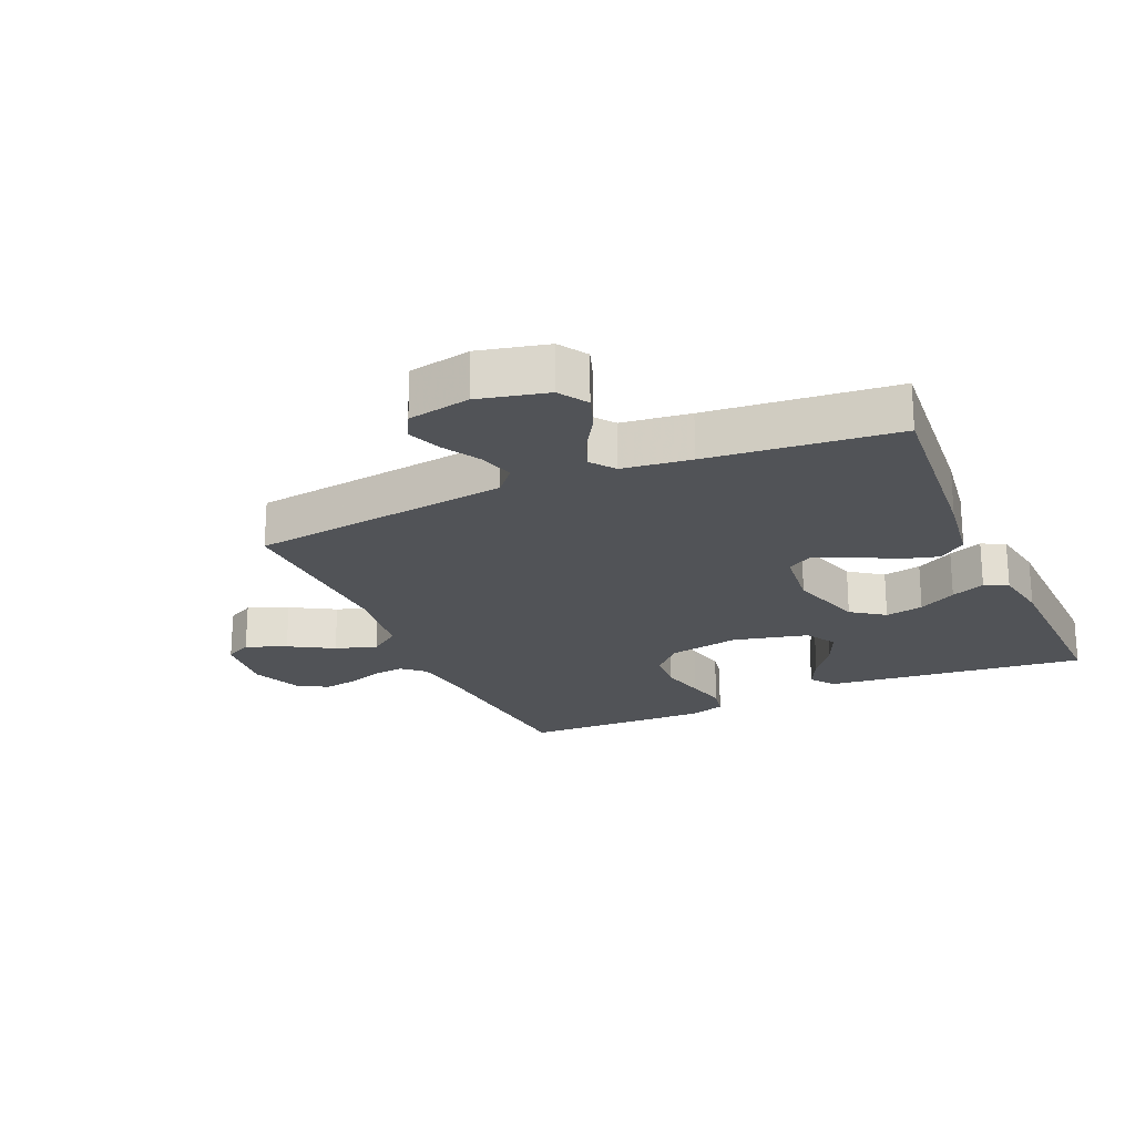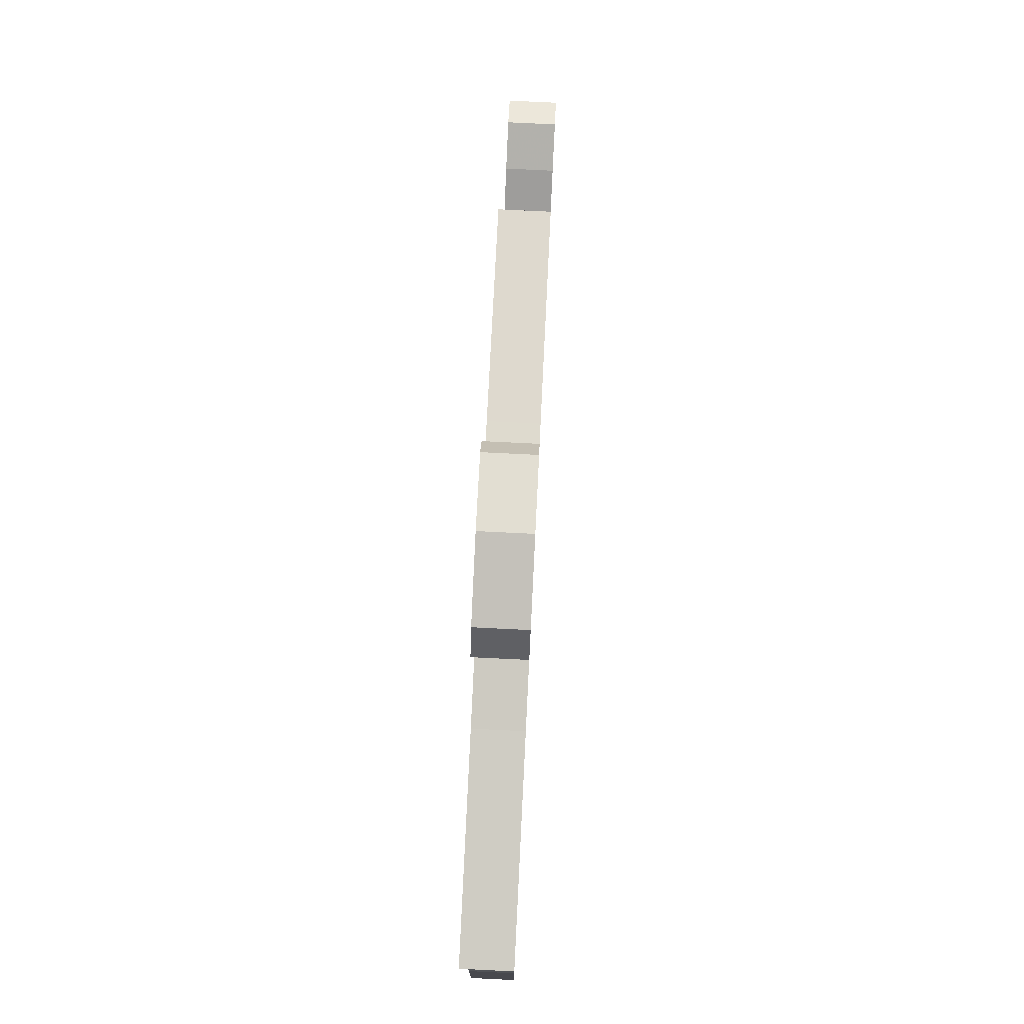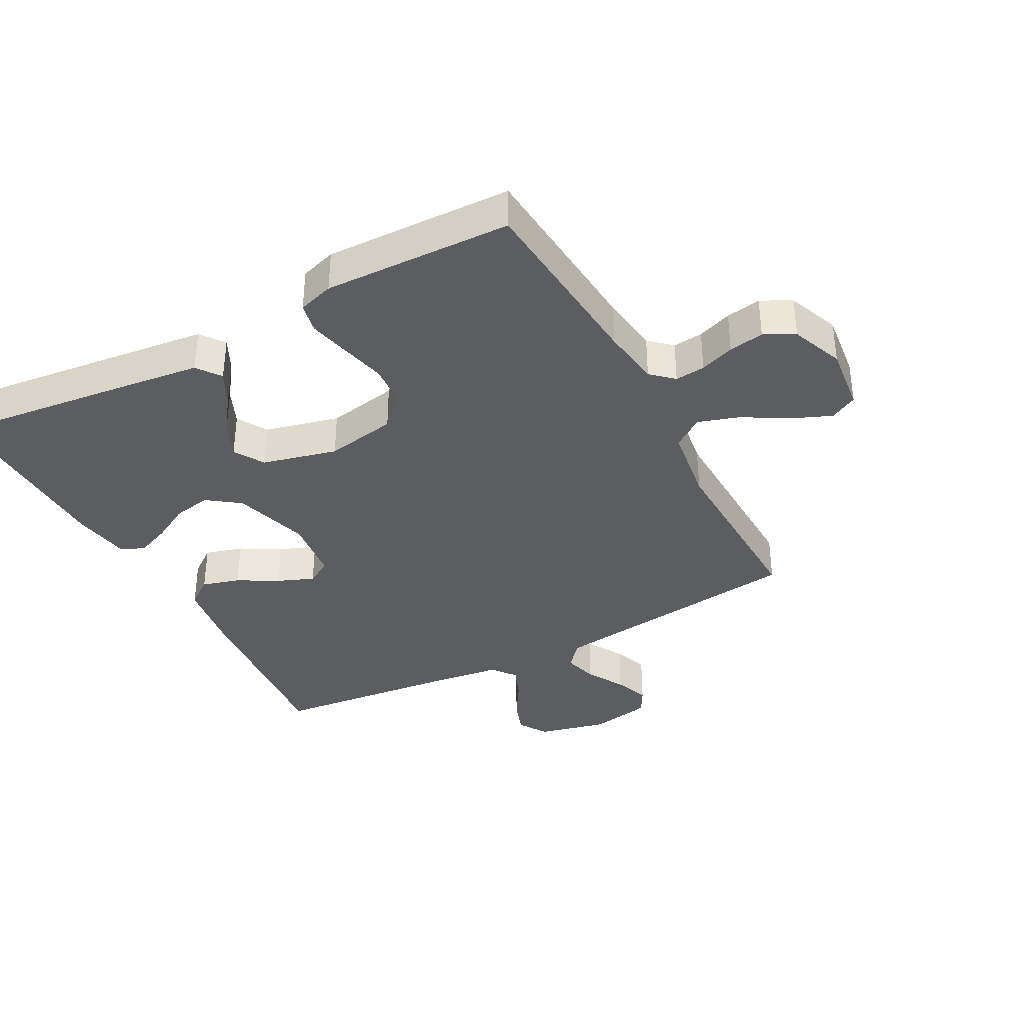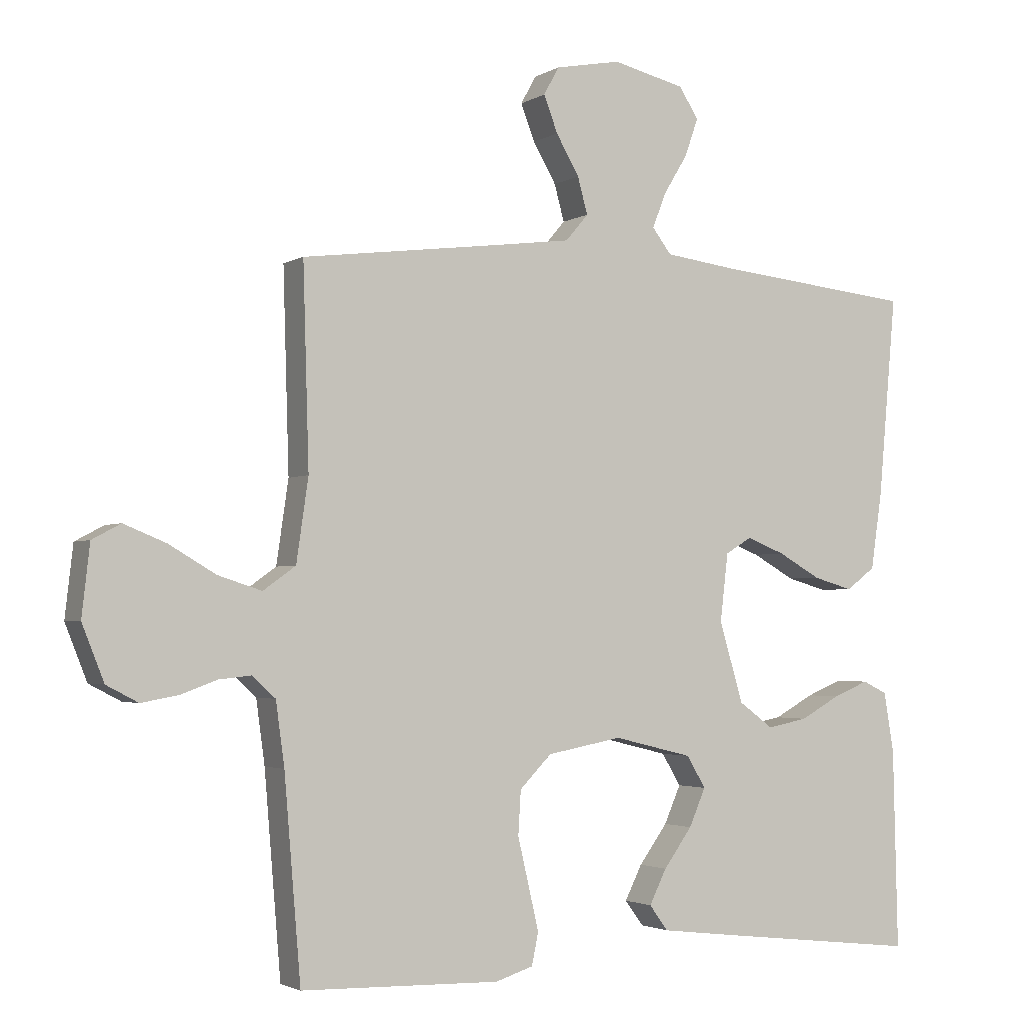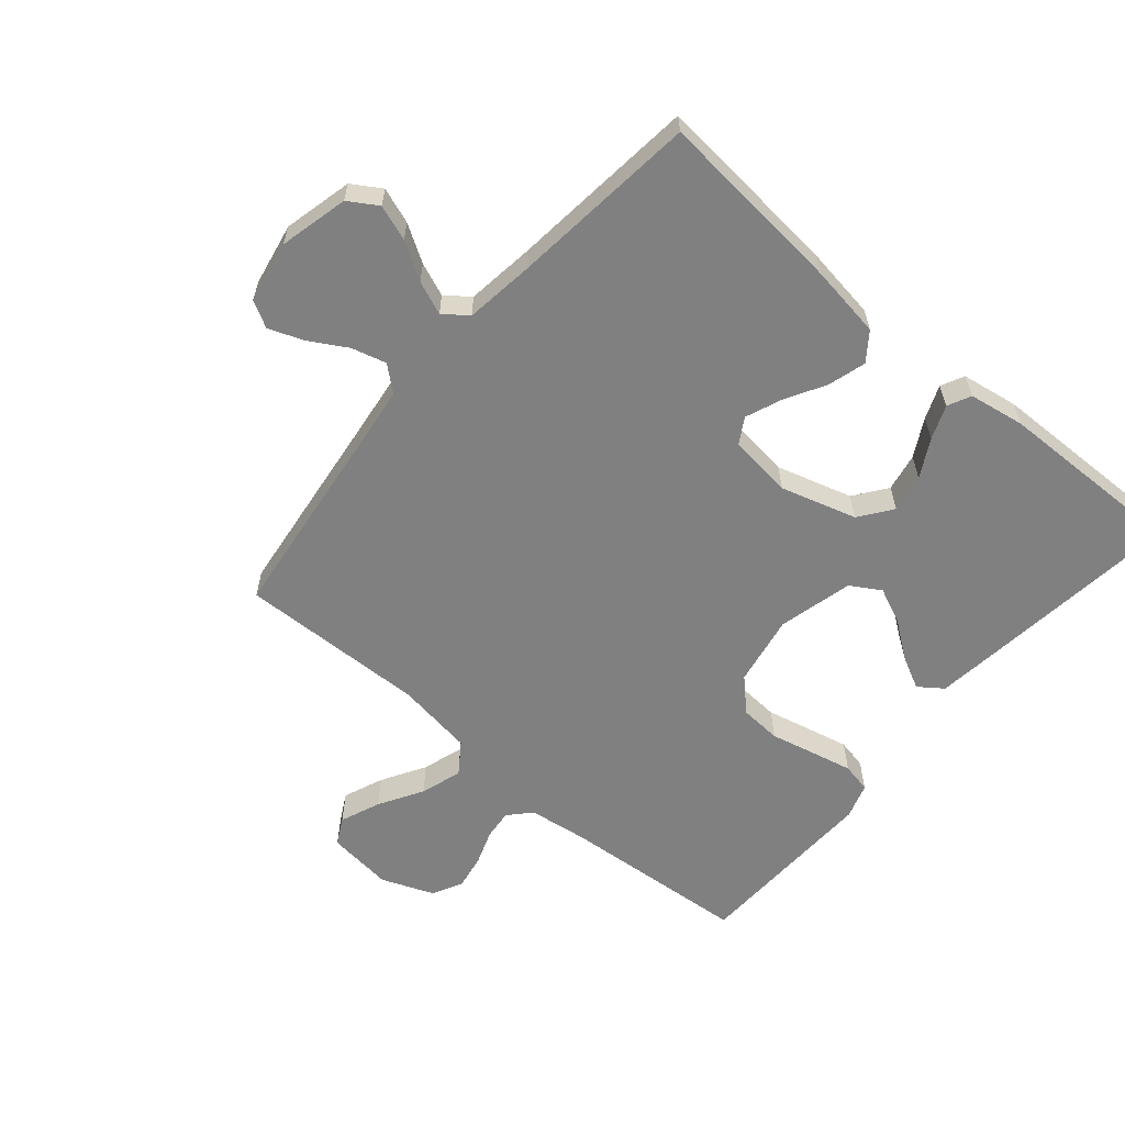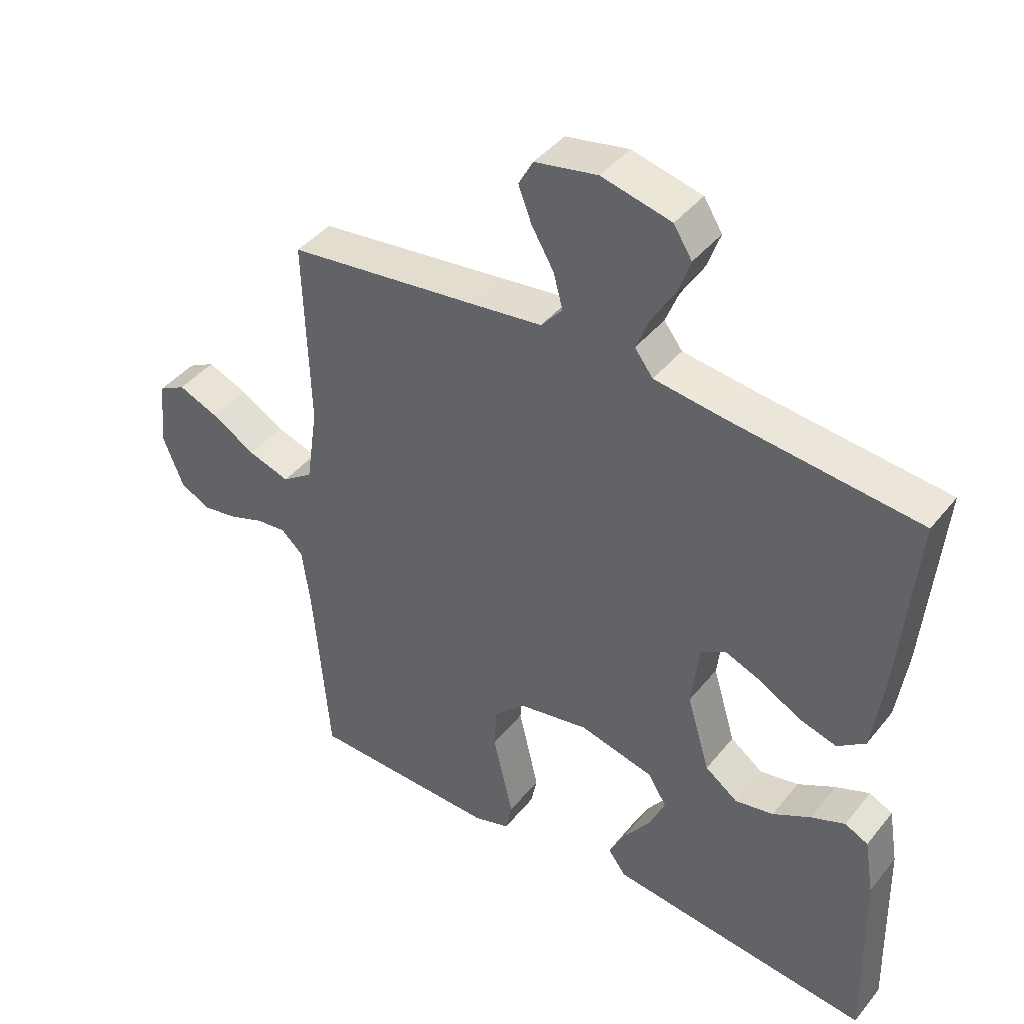
<metadata>
{"format":"obj","ext":"obj","renderer":"f3d","projection":"perspective","resolution":1024,"background":"white","views":[{"elev":-21.8,"azim":23.9,"up":"+Y"},{"elev":78.8,"azim":92.8,"up":"+Z"},{"elev":-36.5,"azim":-152.0,"up":"+Y"},{"elev":-2.6,"azim":-28.1,"up":"+Z"},{"elev":-60.2,"azim":49.5,"up":"+Y"},{"elev":42.1,"azim":35.4,"up":"+Z"}]}
</metadata>
<code>
v 0.5 0.07 0.5
v 0.473 0.07 0.2
v 0.456 0.07 0.083
v 0.412 0.07 0.05
v 0.352 0.07 0.067
v 0.288 0.07 0.103
v 0.23 0.07 0.126
v 0.19 0.07 0.102
v 0.178 0.07 0
v 0.214 0.07 -0.121
v 0.266 0.07 -0.159
v 0.327 0.07 -0.147
v 0.387 0.07 -0.114
v 0.441 0.07 -0.092
v 0.478 0.07 -0.11
v 0.493 0.07 -0.2
v 0.5 0.07 -0.5
v 0.2 0.07 -0.466
v 0.082 0.07 -0.452
v 0.054 0.07 -0.414
v 0.08 0.07 -0.362
v 0.123 0.07 -0.303
v 0.148 0.07 -0.246
v 0.119 0.07 -0.198
v 0 0.07 -0.169
v -0.113 0.07 -0.19
v -0.161 0.07 -0.239
v -0.165 0.07 -0.305
v -0.148 0.07 -0.377
v -0.133 0.07 -0.442
v -0.143 0.07 -0.49
v -0.2 0.07 -0.508
v -0.5 0.07 -0.5
v -0.525 0.07 -0.2
v -0.538 0.07 -0.105
v -0.573 0.07 -0.073
v -0.621 0.07 -0.078
v -0.676 0.07 -0.098
v -0.732 0.07 -0.108
v -0.78 0.07 -0.083
v -0.813 0.07 0
v -0.801 0.07 0.106
v -0.758 0.07 0.129
v -0.694 0.07 0.103
v -0.624 0.07 0.062
v -0.558 0.07 0.041
v -0.509 0.07 0.076
v -0.491 0.07 0.2
v -0.5 0.07 0.5
v -0.2 0.07 0.538
v -0.085 0.07 0.553
v -0.051 0.07 0.593
v -0.066 0.07 0.648
v -0.101 0.07 0.708
v -0.122 0.07 0.763
v -0.099 0.07 0.805
v 0 0.07 0.824
v 0.11 0.07 0.798
v 0.139 0.07 0.752
v 0.119 0.07 0.695
v 0.083 0.07 0.636
v 0.062 0.07 0.583
v 0.091 0.07 0.545
v 0.2 0.07 0.531
v 0.5 0 0.5
v 0.473 0 0.2
v 0.456 0 0.083
v 0.412 0 0.05
v 0.352 0 0.067
v 0.288 0 0.103
v 0.23 0 0.126
v 0.19 0 0.102
v 0.178 0 0
v 0.214 0 -0.121
v 0.266 0 -0.159
v 0.327 0 -0.147
v 0.387 0 -0.114
v 0.441 0 -0.092
v 0.478 0 -0.11
v 0.493 0 -0.2
v 0.5 0 -0.5
v 0.2 0 -0.466
v 0.082 0 -0.452
v 0.054 0 -0.414
v 0.08 0 -0.362
v 0.123 0 -0.303
v 0.148 0 -0.246
v 0.119 0 -0.198
v 0 0 -0.169
v -0.113 0 -0.19
v -0.161 0 -0.239
v -0.165 0 -0.305
v -0.148 0 -0.377
v -0.133 0 -0.442
v -0.143 0 -0.49
v -0.2 0 -0.508
v -0.5 0 -0.5
v -0.525 0 -0.2
v -0.538 0 -0.105
v -0.573 0 -0.073
v -0.621 0 -0.078
v -0.676 0 -0.098
v -0.732 0 -0.108
v -0.78 0 -0.083
v -0.813 0 0
v -0.801 0 0.106
v -0.758 0 0.129
v -0.694 0 0.103
v -0.624 0 0.062
v -0.558 0 0.041
v -0.509 0 0.076
v -0.491 0 0.2
v -0.5 0 0.5
v -0.2 0 0.538
v -0.085 0 0.553
v -0.051 0 0.593
v -0.066 0 0.648
v -0.101 0 0.708
v -0.122 0 0.763
v -0.099 0 0.805
v 0 0 0.824
v 0.11 0 0.798
v 0.139 0 0.752
v 0.119 0 0.695
v 0.083 0 0.636
v 0.062 0 0.583
v 0.091 0 0.545
v 0.2 0 0.531
f 59 60 61
f 58 59 61
f 57 58 61
f 56 57 61
f 55 56 61
f 54 55 61
f 53 54 61
f 52 53 61 62
f 51 52 62 63
f 48 49 50
f 51 63 64
f 50 51 64
f 48 50 64
f 47 48 64
f 43 44 45
f 42 43 45
f 41 42 45
f 40 41 45
f 39 40 45
f 38 39 45
f 37 38 45
f 36 37 45 46
f 64 1 2
f 47 64 2
f 46 47 2
f 36 46 2
f 35 36 2
f 32 33 34
f 31 32 34
f 30 31 34
f 29 30 34
f 28 29 34
f 20 21 22
f 19 20 22
f 18 19 22
f 17 18 22
f 16 17 22
f 15 16 22
f 14 15 22
f 13 14 22
f 12 13 22
f 11 12 22 23
f 10 11 23 24
f 4 5 6
f 3 4 6
f 2 3 6
f 2 6 7
f 35 2 7
f 27 28 34 35
f 26 27 35
f 25 26 35
f 9 10 24 25
f 8 9 25 35
f 7 8 35
f 125 124 123
f 125 123 122
f 125 122 121
f 125 121 120
f 125 120 119
f 125 119 118
f 125 118 117
f 126 125 117 116
f 127 126 116 115
f 114 113 112
f 128 127 115
f 128 115 114
f 128 114 112
f 128 112 111
f 109 108 107
f 109 107 106
f 109 106 105
f 109 105 104
f 109 104 103
f 109 103 102
f 109 102 101
f 110 109 101 100
f 66 65 128
f 66 128 111
f 66 111 110
f 66 110 100
f 66 100 99
f 98 97 96
f 98 96 95
f 98 95 94
f 98 94 93
f 98 93 92
f 86 85 84
f 86 84 83
f 86 83 82
f 86 82 81
f 86 81 80
f 86 80 79
f 86 79 78
f 86 78 77
f 86 77 76
f 87 86 76 75
f 88 87 75 74
f 70 69 68
f 70 68 67
f 70 67 66
f 71 70 66
f 71 66 99
f 99 98 92 91
f 99 91 90
f 99 90 89
f 89 88 74 73
f 99 89 73 72
f 99 72 71
f 1 65 66 2
f 2 66 67 3
f 3 67 68 4
f 4 68 69 5
f 5 69 70 6
f 6 70 71 7
f 7 71 72 8
f 8 72 73 9
f 9 73 74 10
f 10 74 75 11
f 11 75 76 12
f 12 76 77 13
f 13 77 78 14
f 14 78 79 15
f 15 79 80 16
f 16 80 81 17
f 17 81 82 18
f 18 82 83 19
f 19 83 84 20
f 20 84 85 21
f 21 85 86 22
f 22 86 87 23
f 23 87 88 24
f 24 88 89 25
f 25 89 90 26
f 26 90 91 27
f 27 91 92 28
f 28 92 93 29
f 29 93 94 30
f 30 94 95 31
f 31 95 96 32
f 32 96 97 33
f 33 97 98 34
f 34 98 99 35
f 35 99 100 36
f 36 100 101 37
f 37 101 102 38
f 38 102 103 39
f 39 103 104 40
f 40 104 105 41
f 41 105 106 42
f 42 106 107 43
f 43 107 108 44
f 44 108 109 45
f 45 109 110 46
f 46 110 111 47
f 47 111 112 48
f 48 112 113 49
f 49 113 114 50
f 50 114 115 51
f 51 115 116 52
f 52 116 117 53
f 53 117 118 54
f 54 118 119 55
f 55 119 120 56
f 56 120 121 57
f 57 121 122 58
f 58 122 123 59
f 59 123 124 60
f 60 124 125 61
f 61 125 126 62
f 62 126 127 63
f 63 127 128 64
f 64 128 65 1

</code>
